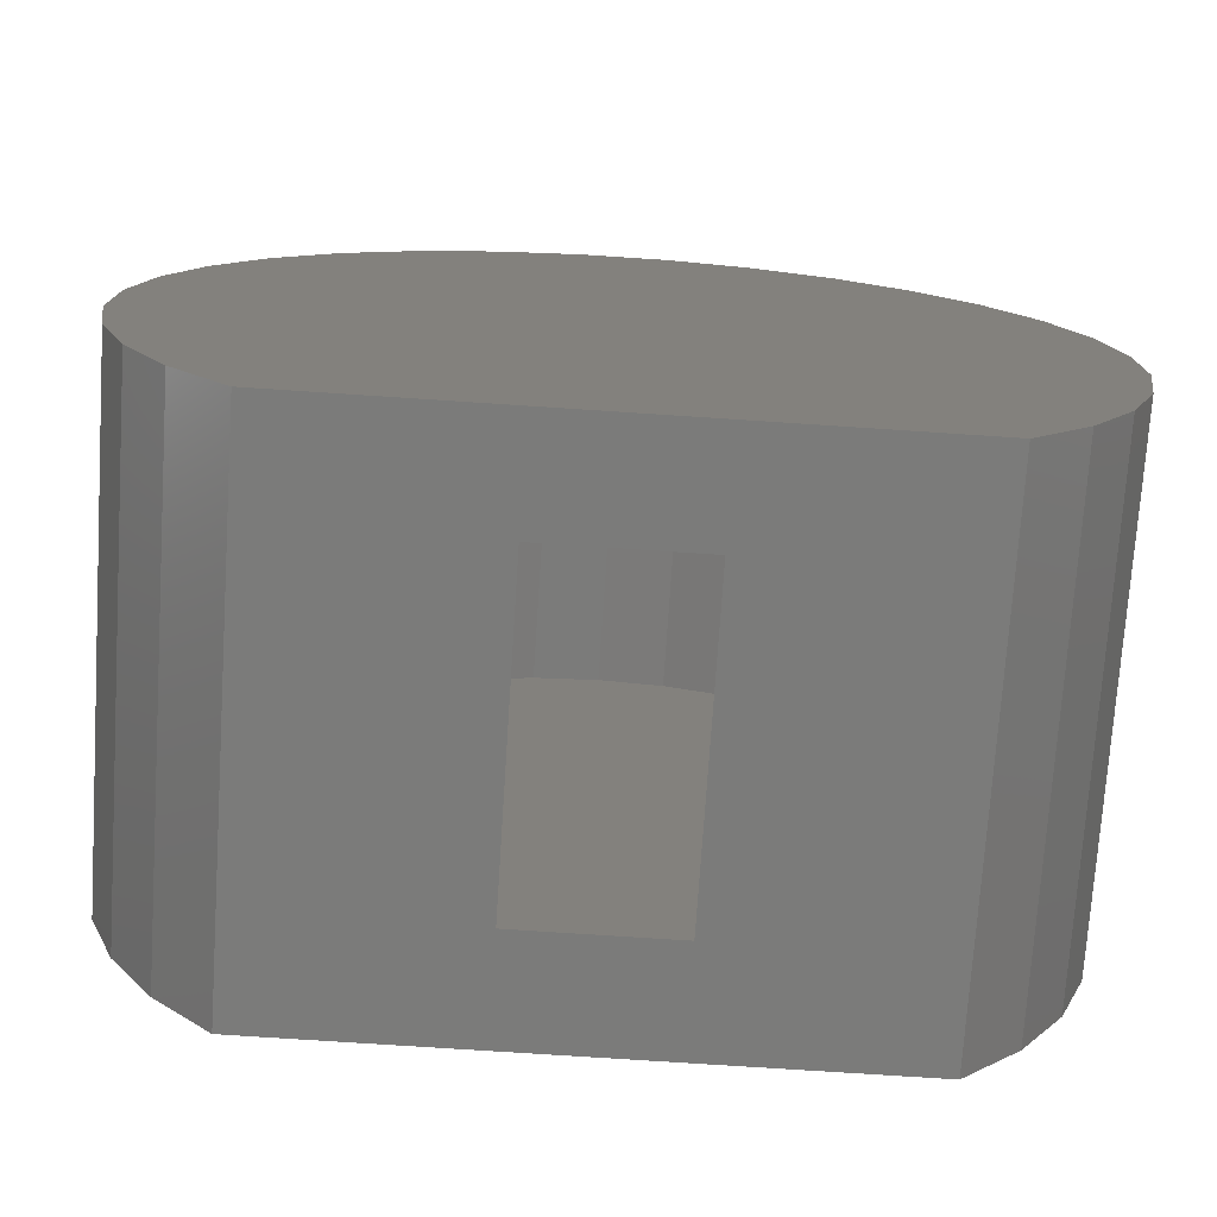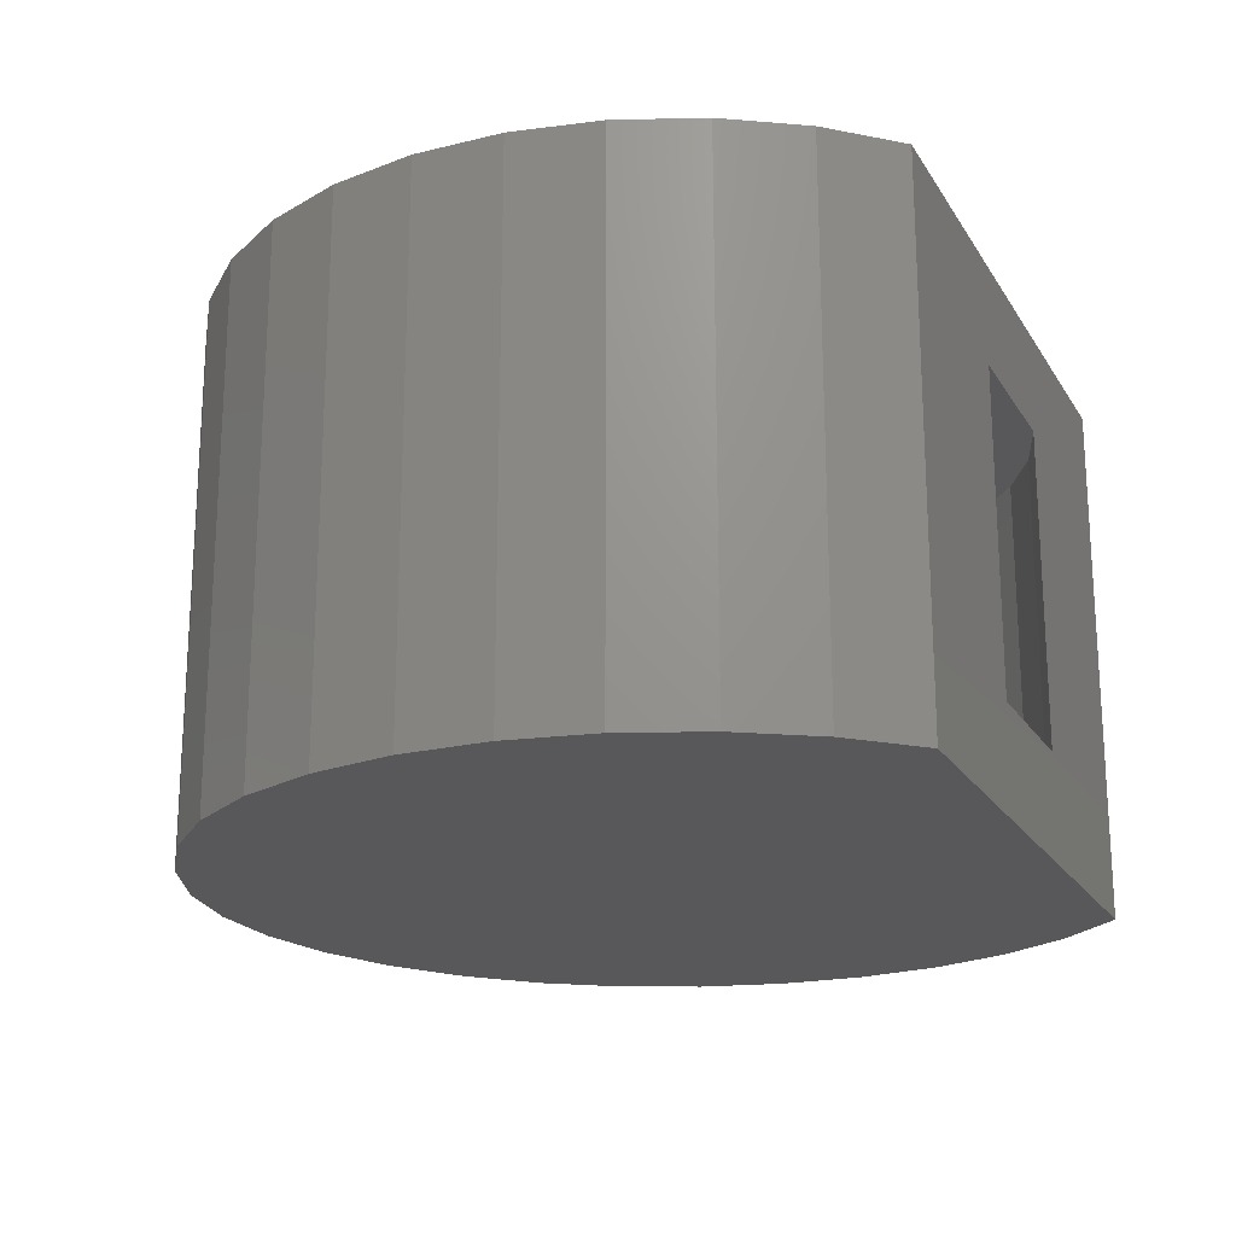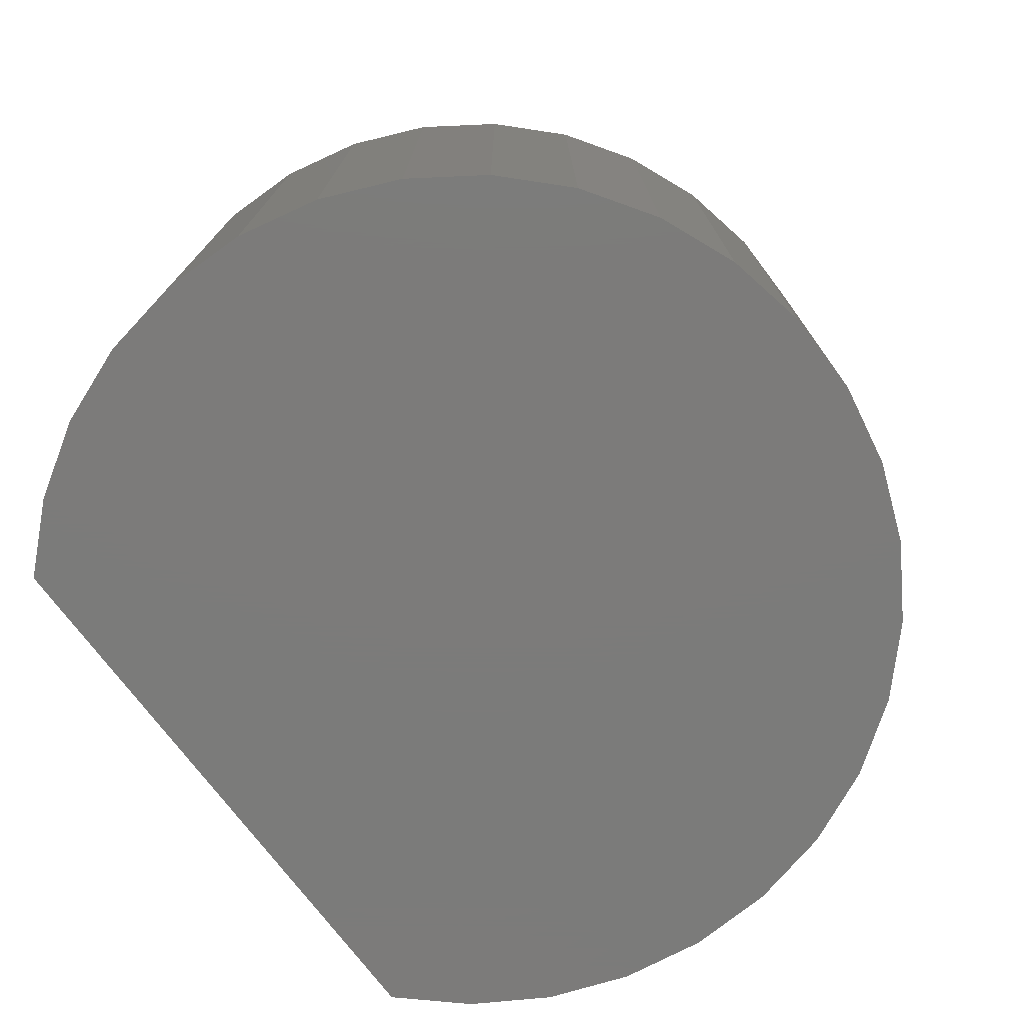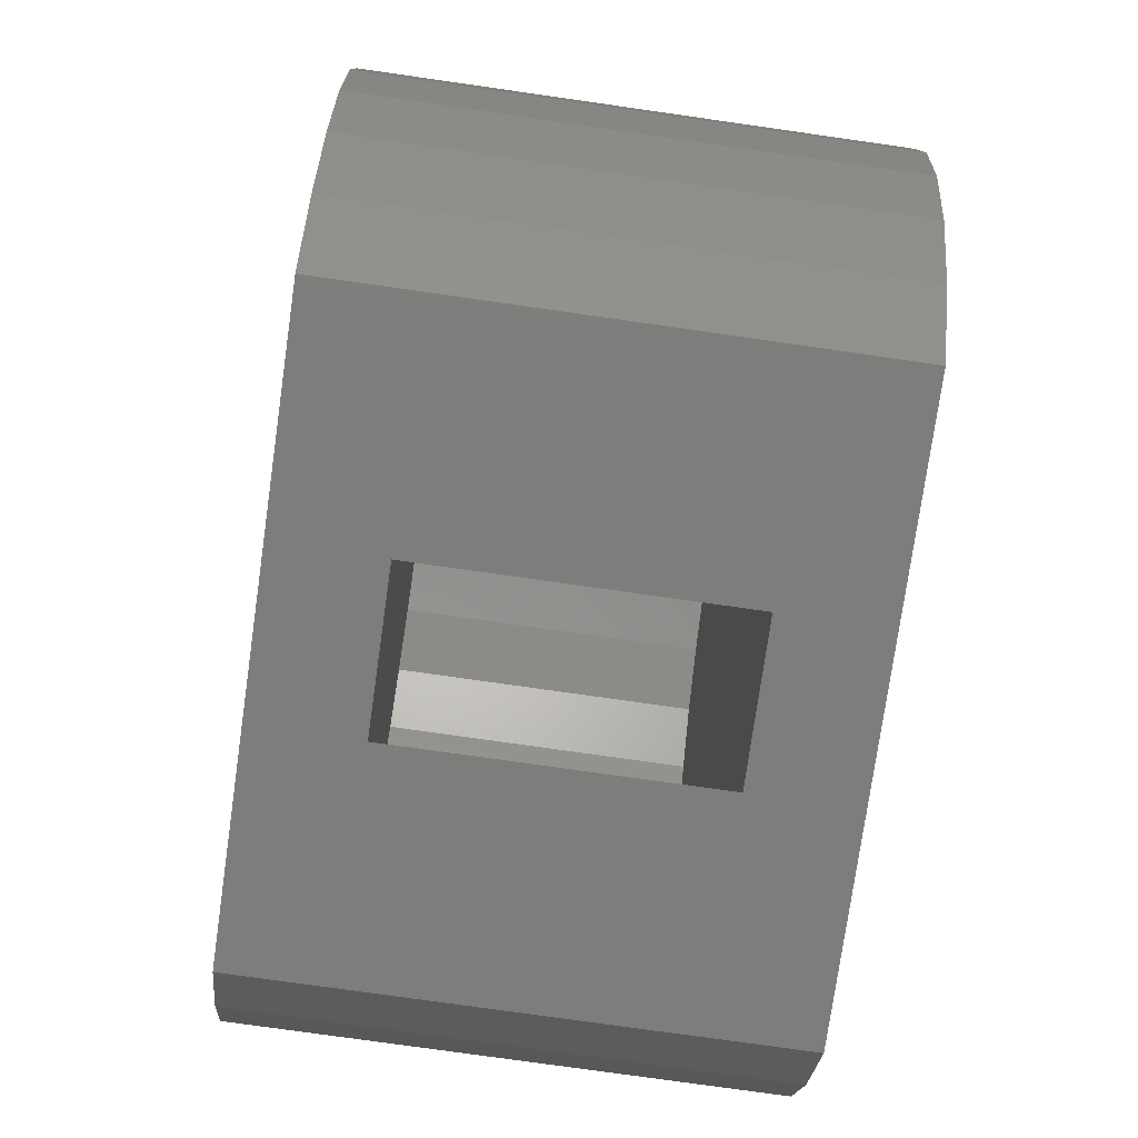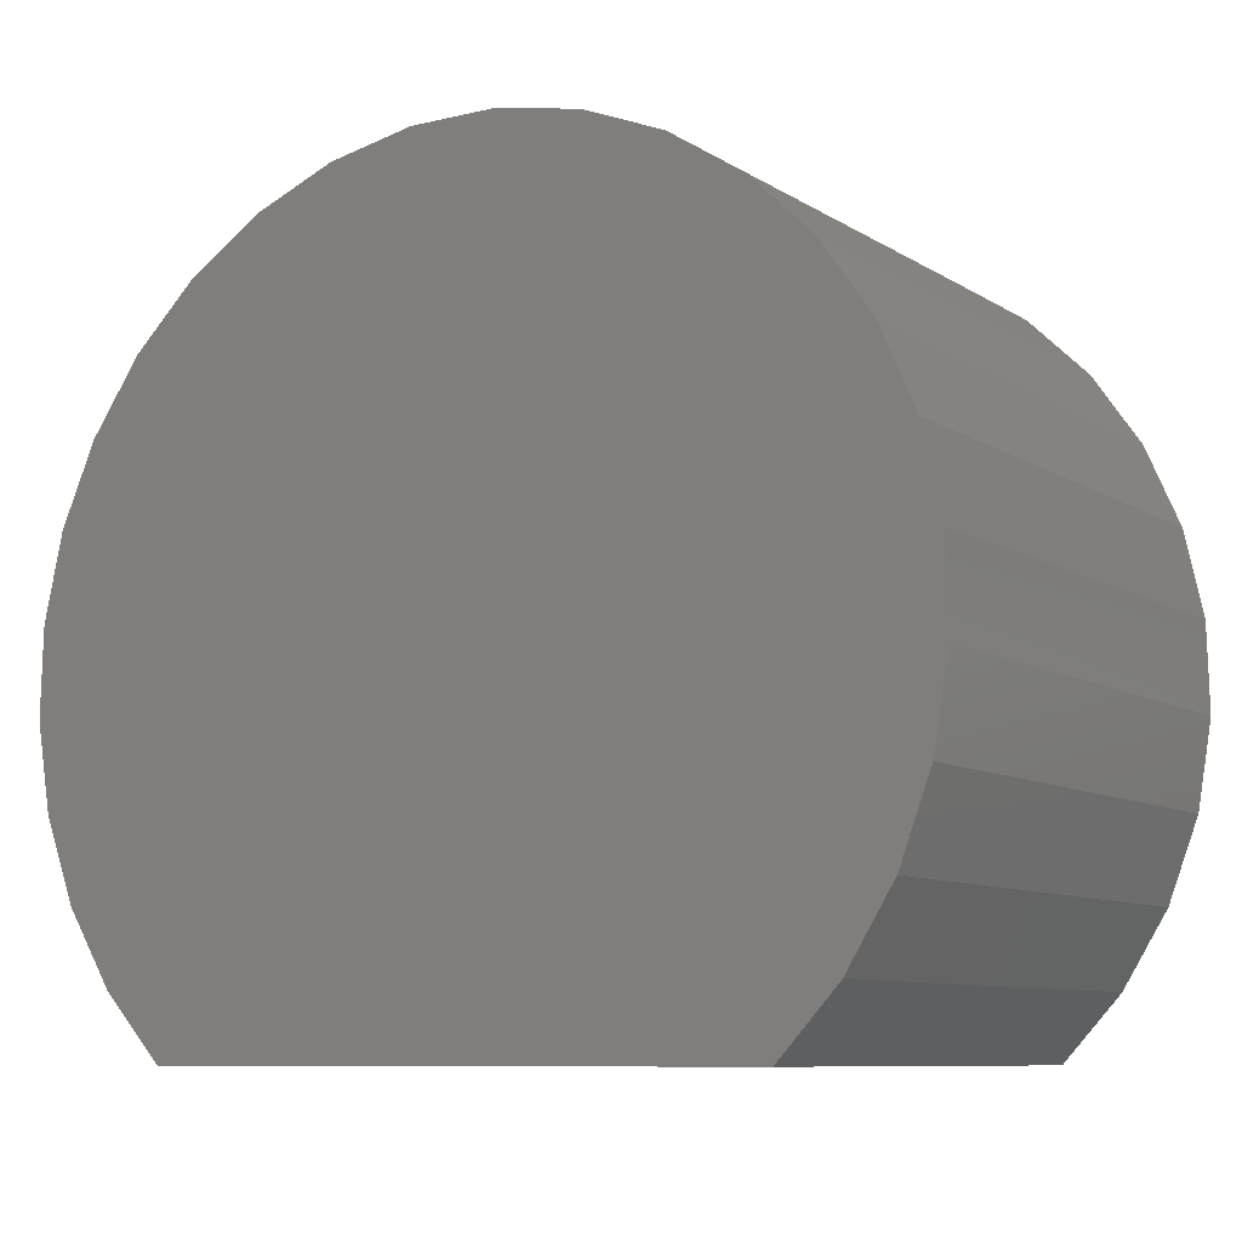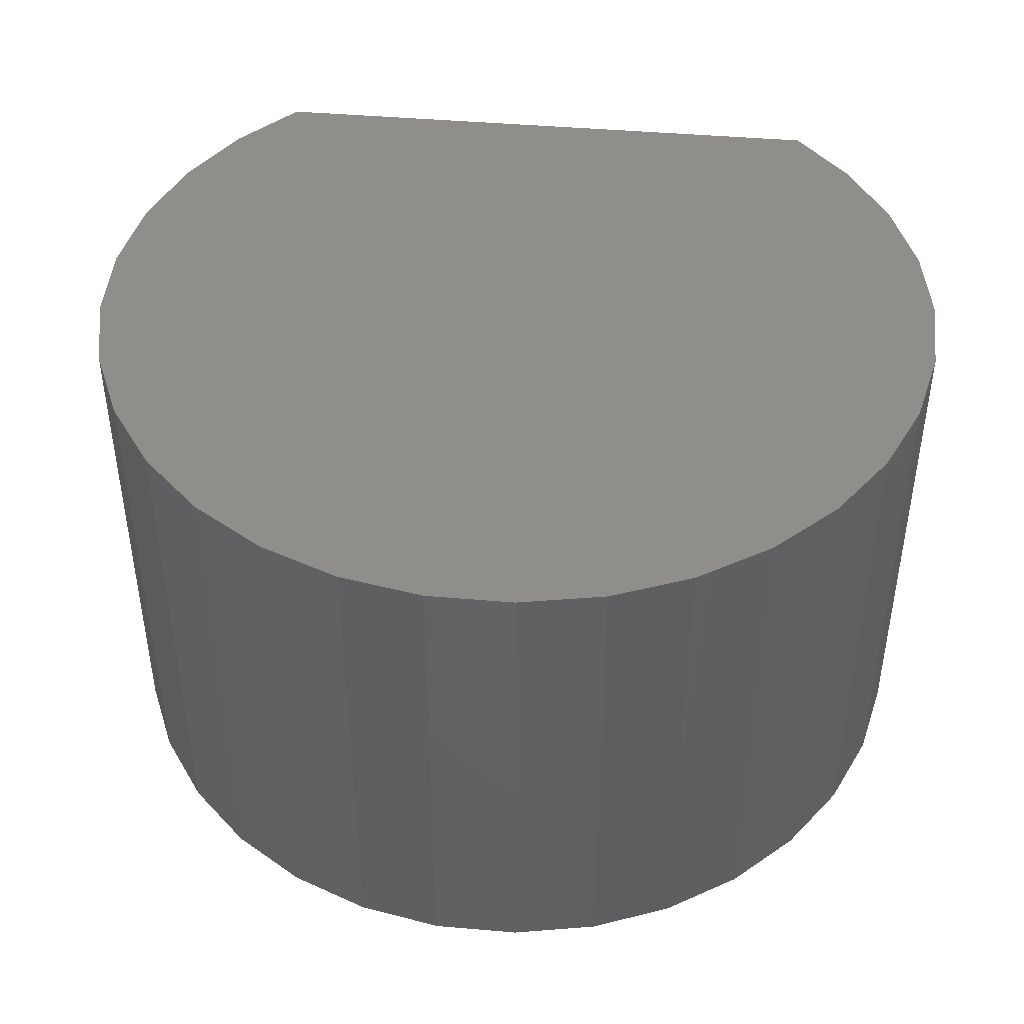
<metadata>
{"format":"stl","ext":"stl","renderer":"f3d","projection":"perspective","resolution":1024,"background":"white","views":[{"elev":-74.3,"azim":176.2,"up":"+Z"},{"elev":-20.1,"azim":112.9,"up":"+Y"},{"elev":-74.6,"azim":-52.8,"up":"+Y"},{"elev":-76.8,"azim":-98.1,"up":"+Z"},{"elev":-8.8,"azim":-147.6,"up":"+Z"},{"elev":44.0,"azim":5.8,"up":"+Y"}]}
</metadata>
<code>
# stl→obj: 118 verts, 232 faces
v 0.516 0.007812 -0.04688
v 0.5605 -0.007812 -0.04688
v 0.5489 -0.007812 -0.04688
v 0.5605 0.007812 -0.04688
v 0.605 -0.07031 -0.04688
v 0.5605 -0.05469 -0.04688
v 0.5722 -0.05469 -0.04688
v 0.5605 -0.07031 -0.04688
v 0.5722 -0.007812 -0.04688
v 0.605 0.007812 -0.04688
v 0.5489 -0.05469 -0.04688
v 0.516 -0.07031 -0.04688
v 0.5605 -0.007812 0.05421
v 0.5506 -0.05469 0.05325
v 0.5506 -0.007812 0.05325
v 0.5411 -0.05469 0.0504
v 0.5411 -0.007812 0.0504
v 0.5324 -0.05469 0.04577
v 0.5324 -0.007812 0.04577
v 0.5246 -0.05469 0.03953
v 0.5246 -0.007812 0.03953
v 0.5183 -0.05469 0.03192
v 0.5183 -0.007812 0.03192
v 0.5135 -0.05469 0.02322
v 0.5135 -0.007812 0.02322
v 0.5105 -0.05469 0.01377
v 0.5105 -0.007812 0.01377
v 0.5093 -0.05469 0.003905
v 0.5093 -0.007812 0.003905
v 0.5101 -0.05469 -0.00599
v 0.5101 -0.007812 -0.00599
v 0.5128 -0.05469 -0.01555
v 0.5128 -0.007812 -0.01555
v 0.5173 -0.05469 -0.02441
v 0.5173 -0.007812 -0.02441
v 0.5234 -0.05469 -0.03224
v 0.5234 -0.007812 -0.03224
v 0.5309 -0.05469 -0.03875
v 0.5309 -0.007812 -0.03875
v 0.5395 -0.05469 -0.04369
v 0.5395 -0.007812 -0.04369
v 0.5605 -0.05469 0.05421
v 0.5704 -0.007812 0.05325
v 0.5704 -0.05469 0.05325
v 0.5799 -0.007812 0.0504
v 0.5799 -0.05469 0.0504
v 0.5887 -0.007812 0.04577
v 0.5887 -0.05469 0.04577
v 0.5964 -0.007812 0.03953
v 0.5964 -0.05469 0.03953
v 0.6028 -0.007812 0.03192
v 0.6028 -0.05469 0.03192
v 0.6076 -0.007812 0.02322
v 0.6076 -0.05469 0.02322
v 0.6106 -0.007812 0.01377
v 0.6106 -0.05469 0.01377
v 0.6117 -0.007812 0.003905
v 0.6117 -0.05469 0.003905
v 0.6109 -0.007812 -0.00599
v 0.6109 -0.05469 -0.00599
v 0.6083 -0.007812 -0.01555
v 0.6083 -0.05469 -0.01555
v 0.6038 -0.007812 -0.02441
v 0.6038 -0.05469 -0.02441
v 0.5977 -0.007812 -0.03224
v 0.5977 -0.05469 -0.03224
v 0.5902 -0.007812 -0.03875
v 0.5902 -0.05469 -0.03875
v 0.5816 -0.007812 -0.04369
v 0.5816 -0.05469 -0.04369
v 0.5073 0.007812 -0.03741
v 0.5073 -0.07031 -0.03741
v 0.5005 0.007812 -0.02645
v 0.5005 -0.07031 -0.02645
v 0.496 0.007812 -0.01439
v 0.496 -0.07031 -0.01439
v 0.4939 0.007812 -0.001684
v 0.4939 -0.07031 -0.001684
v 0.4942 0.007812 0.01119
v 0.4942 -0.07031 0.01119
v 0.497 0.007812 0.02377
v 0.497 -0.07031 0.02377
v 0.5022 0.007812 0.03557
v 0.5022 -0.07031 0.03557
v 0.5095 0.007812 0.04616
v 0.5095 -0.07031 0.04616
v 0.5187 0.007812 0.05515
v 0.5187 -0.07031 0.05515
v 0.5295 0.007812 0.0622
v 0.5295 -0.07031 0.0622
v 0.5414 0.007812 0.06705
v 0.5414 -0.07031 0.06705
v 0.5541 0.007812 0.06952
v 0.5541 -0.07031 0.06952
v 0.567 0.007812 0.06952
v 0.567 -0.07031 0.06952
v 0.5796 0.007812 0.06705
v 0.5796 -0.07031 0.06705
v 0.5915 0.007812 0.0622
v 0.5915 -0.07031 0.0622
v 0.6023 0.007812 0.05515
v 0.6023 -0.07031 0.05515
v 0.6116 0.007812 0.04616
v 0.6116 -0.07031 0.04616
v 0.6189 0.007812 0.03557
v 0.6189 -0.07031 0.03557
v 0.6241 0.007812 0.02377
v 0.6241 -0.07031 0.02377
v 0.6269 0.007812 0.01119
v 0.6269 -0.07031 0.01119
v 0.6272 0.007812 -0.001684
v 0.6272 -0.07031 -0.001684
v 0.6251 0.007812 -0.01439
v 0.6251 -0.07031 -0.01439
v 0.6205 0.007812 -0.02645
v 0.6205 -0.07031 -0.02645
v 0.6138 0.007812 -0.03741
v 0.6138 -0.07031 -0.03741
f 1 2 3
f 1 4 2
f 5 6 7
f 5 8 6
f 9 2 4
f 9 4 10
f 9 10 5
f 9 5 7
f 11 6 8
f 11 8 12
f 11 12 1
f 11 1 3
f 13 14 15
f 15 14 16
f 15 16 17
f 17 16 18
f 17 18 19
f 19 18 20
f 19 20 21
f 21 20 22
f 21 22 23
f 23 22 24
f 23 24 25
f 25 24 26
f 25 26 27
f 27 26 28
f 27 28 29
f 29 28 30
f 29 30 31
f 31 30 32
f 31 32 33
f 33 32 34
f 33 34 35
f 35 34 36
f 35 36 37
f 37 36 38
f 37 38 39
f 39 38 40
f 39 40 41
f 41 40 11
f 41 11 3
f 14 13 42
f 42 13 43
f 42 43 44
f 44 43 45
f 44 45 46
f 46 45 47
f 46 47 48
f 48 47 49
f 48 49 50
f 50 49 51
f 50 51 52
f 52 51 53
f 52 53 54
f 54 53 55
f 54 55 56
f 56 55 57
f 56 57 58
f 58 57 59
f 58 59 60
f 60 59 61
f 60 61 62
f 62 61 63
f 62 63 64
f 64 63 65
f 64 65 66
f 66 65 67
f 66 67 68
f 68 67 69
f 68 69 70
f 70 69 9
f 70 9 7
f 57 55 53
f 59 57 53
f 59 53 61
f 63 61 53
f 53 51 63
f 65 63 51
f 51 49 65
f 67 65 49
f 49 47 67
f 69 67 47
f 47 45 69
f 2 13 15
f 41 17 19
f 41 19 39
f 39 19 21
f 39 21 37
f 37 21 23
f 37 23 35
f 35 23 25
f 35 25 33
f 33 25 27
f 33 27 31
f 31 27 29
f 3 2 15
f 3 15 17
f 3 17 41
f 9 69 45
f 9 45 43
f 9 43 13
f 9 13 2
f 54 56 58
f 54 58 60
f 62 54 60
f 54 62 64
f 64 52 54
f 52 64 66
f 66 50 52
f 50 66 68
f 68 48 50
f 48 68 70
f 70 46 48
f 14 42 6
f 18 16 40
f 38 18 40
f 20 18 38
f 36 20 38
f 22 20 36
f 34 22 36
f 24 22 34
f 32 24 34
f 26 24 32
f 30 26 32
f 28 26 30
f 11 40 16
f 11 16 14
f 11 14 6
f 7 6 42
f 7 42 44
f 7 44 46
f 7 46 70
f 1 12 71
f 71 12 72
f 71 72 73
f 73 72 74
f 73 74 75
f 75 74 76
f 75 76 77
f 77 76 78
f 77 78 79
f 79 78 80
f 79 80 81
f 81 80 82
f 81 82 83
f 83 82 84
f 83 84 85
f 85 84 86
f 85 86 87
f 87 86 88
f 87 88 89
f 89 88 90
f 89 90 91
f 91 90 92
f 91 92 93
f 93 92 94
f 93 94 95
f 95 94 96
f 95 96 97
f 97 96 98
f 97 98 99
f 99 98 100
f 99 100 101
f 101 100 102
f 101 102 103
f 103 102 104
f 103 104 105
f 105 104 106
f 105 106 107
f 107 106 108
f 107 108 109
f 109 108 110
f 109 110 111
f 111 110 112
f 111 112 113
f 113 112 114
f 113 114 115
f 115 114 116
f 115 116 117
f 117 116 118
f 117 118 10
f 10 118 5
f 71 85 1
f 85 87 1
f 109 111 113
f 113 107 109
f 107 113 115
f 115 105 107
f 105 115 117
f 117 103 105
f 83 85 71
f 73 83 71
f 81 83 73
f 75 81 73
f 79 81 75
f 77 79 75
f 10 4 101
f 10 101 103
f 10 103 117
f 4 1 87
f 4 87 89
f 4 89 91
f 4 91 93
f 4 93 95
f 4 95 97
f 4 97 99
f 4 99 101
f 12 86 72
f 12 88 86
f 114 112 110
f 110 108 114
f 116 114 108
f 108 106 116
f 118 116 106
f 106 104 118
f 72 86 84
f 72 84 74
f 74 84 82
f 74 82 76
f 76 82 80
f 76 80 78
f 5 118 104
f 5 104 102
f 5 102 100
f 5 100 98
f 5 98 96
f 5 96 94
f 5 94 8
f 8 94 92
f 8 92 90
f 8 90 88
f 8 88 12

</code>
